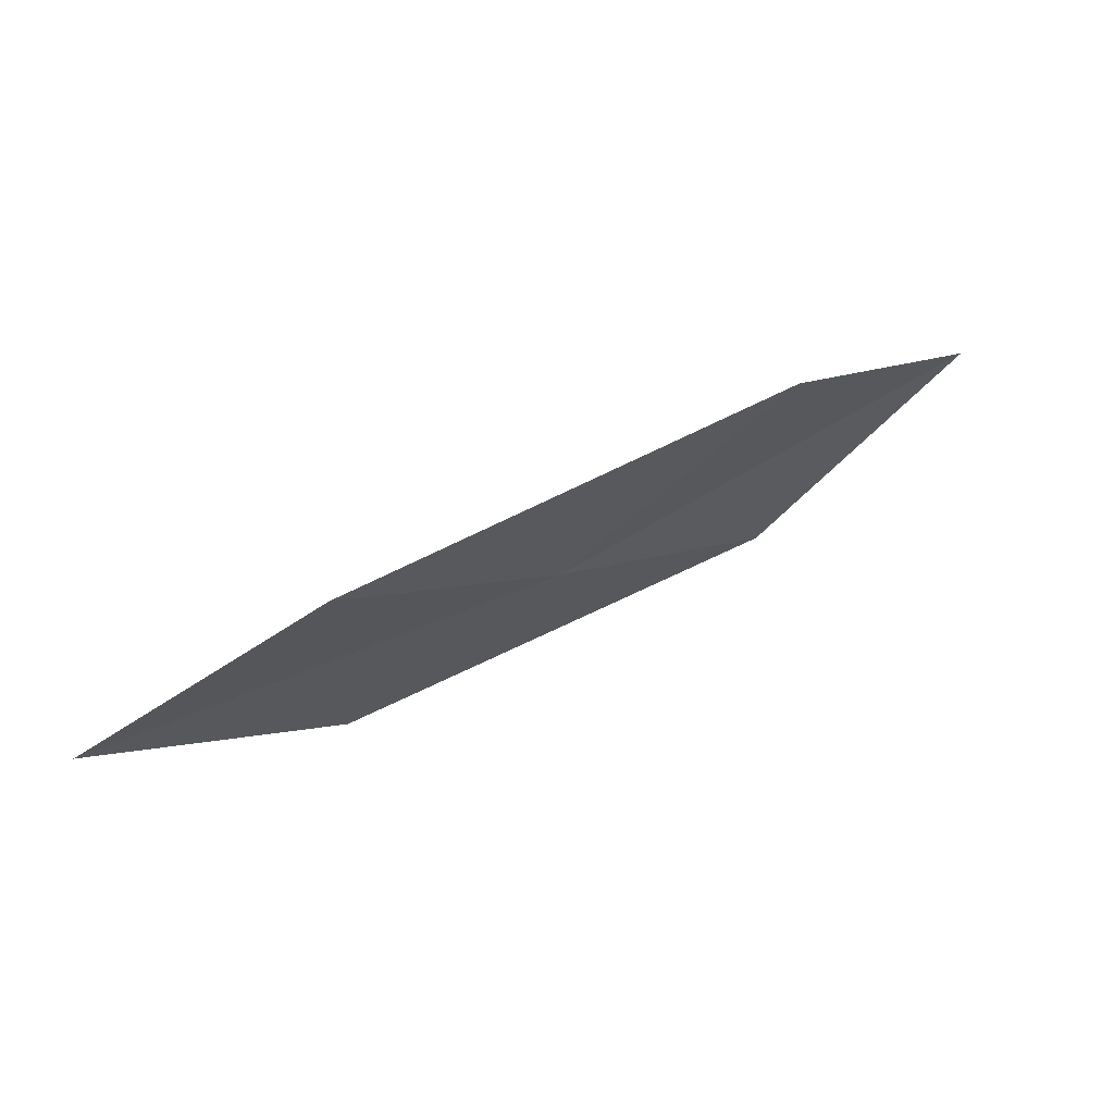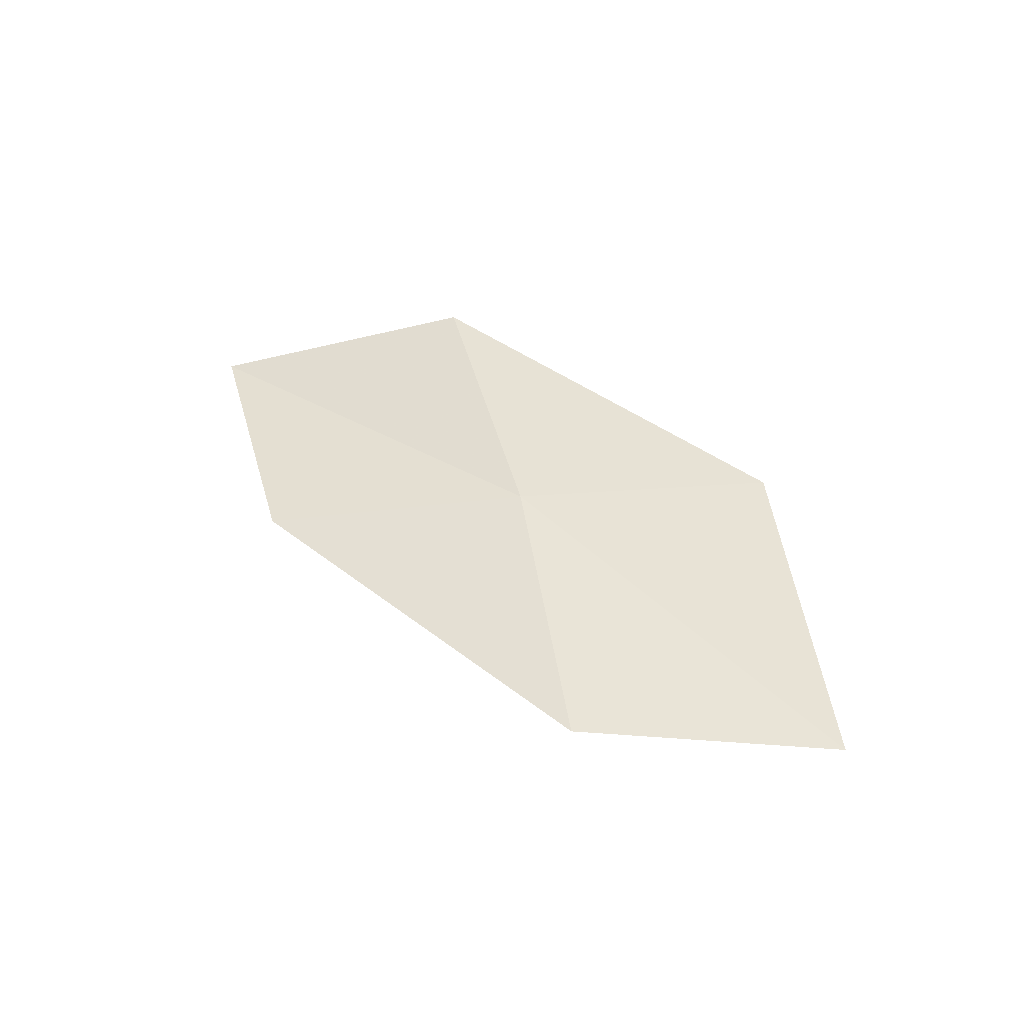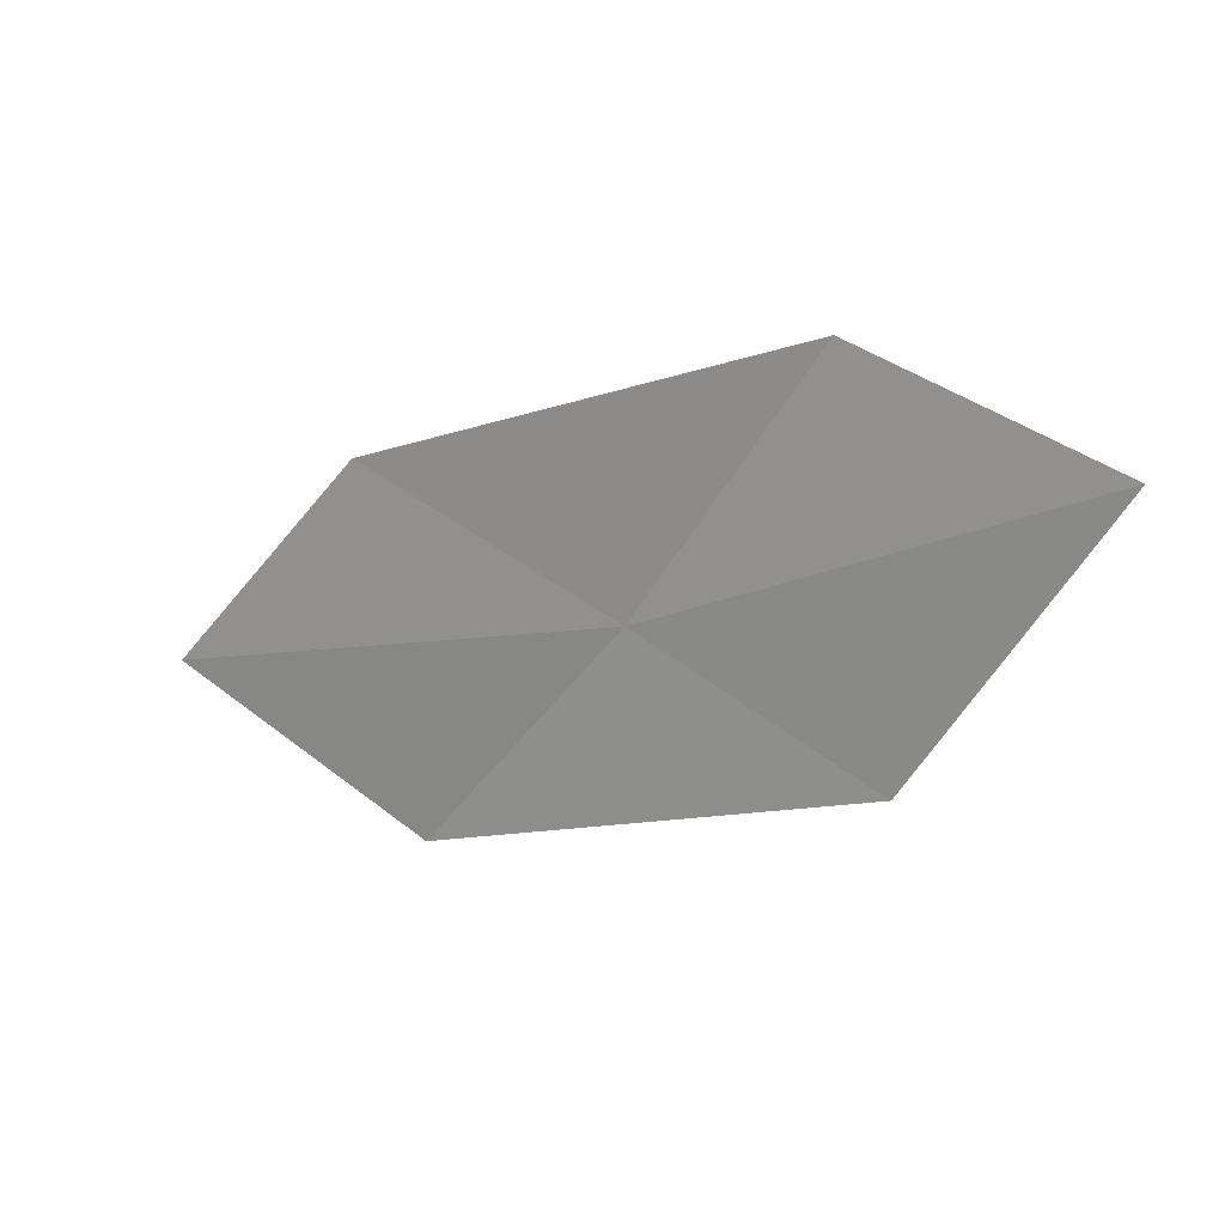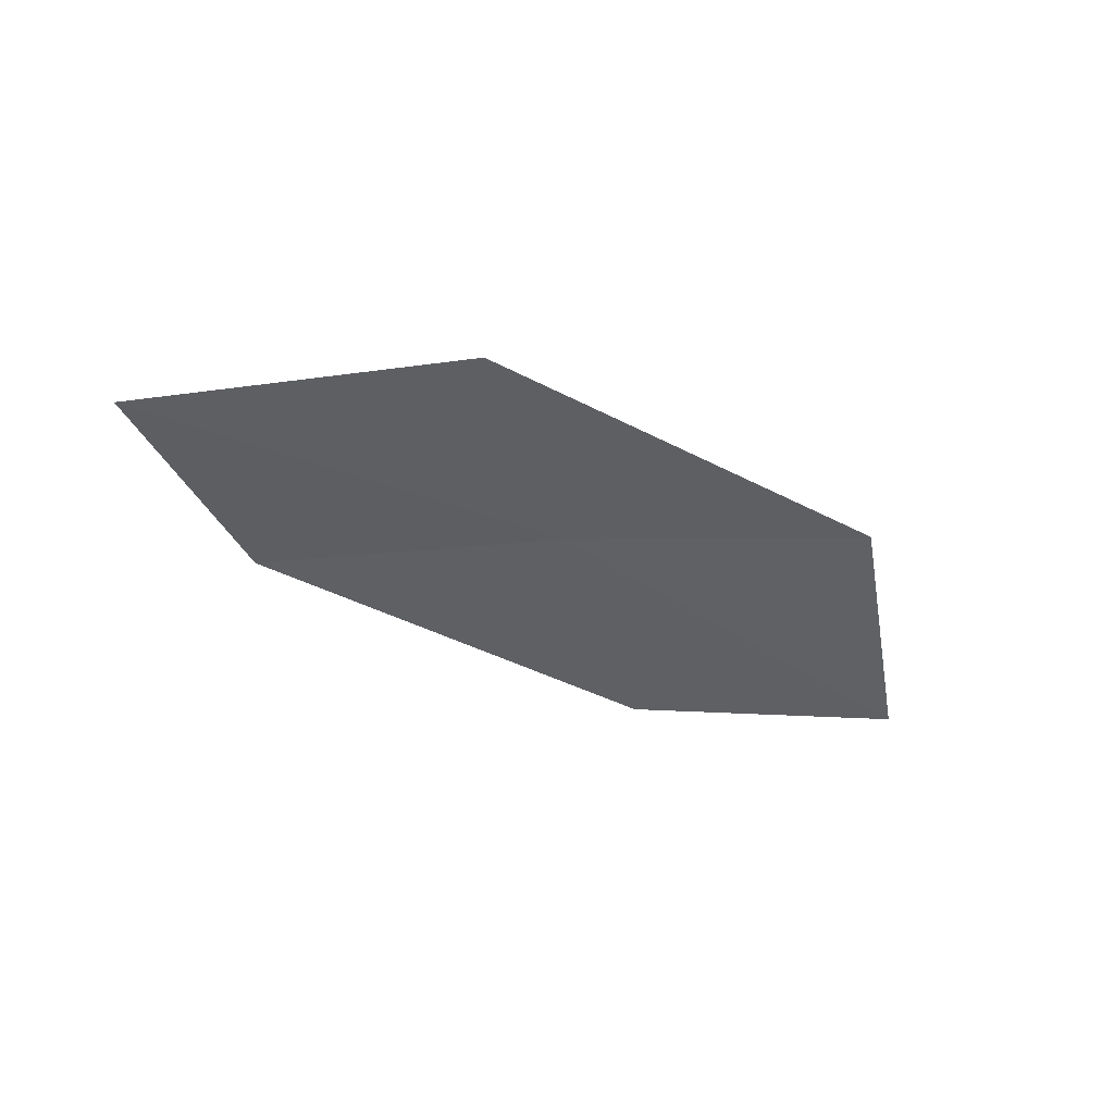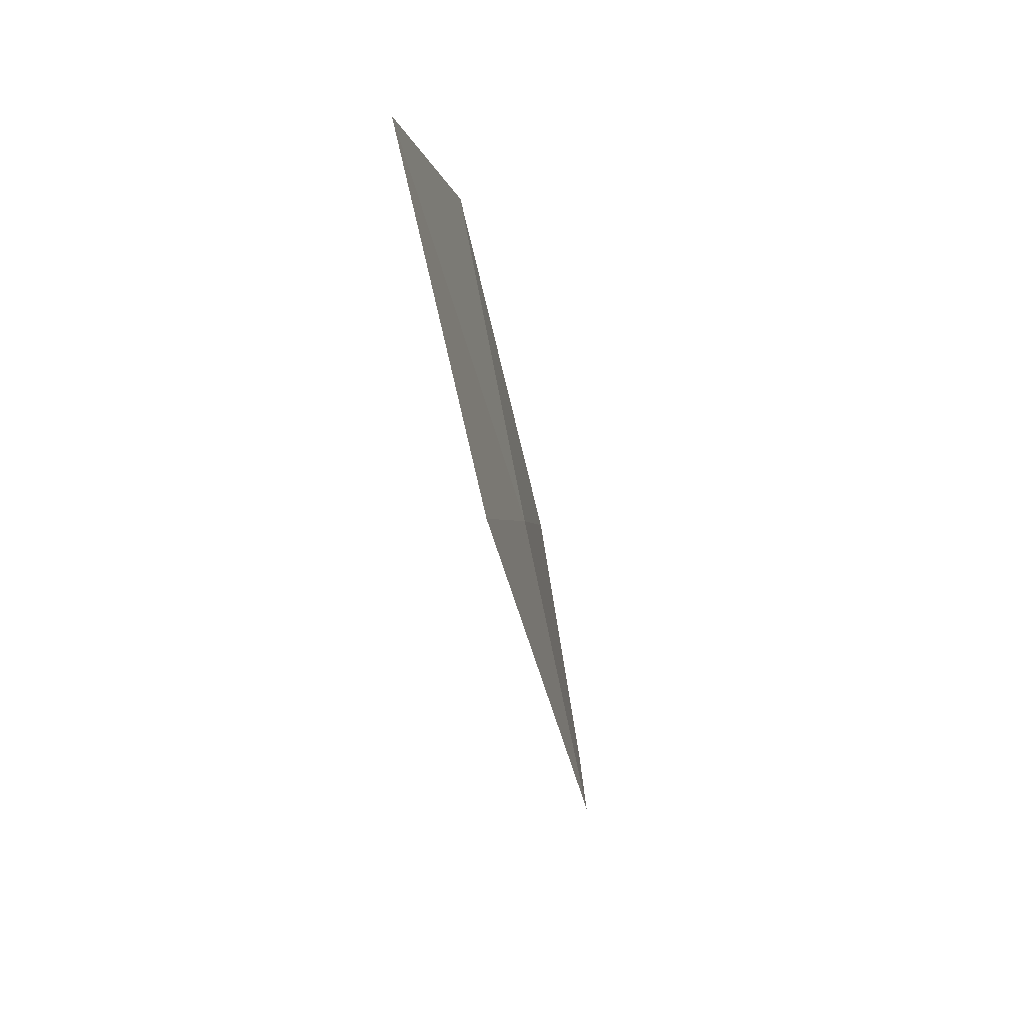
<metadata>
{"format":"obj","ext":"obj","renderer":"f3d","projection":"perspective","resolution":1024,"background":"white","views":[{"elev":78.5,"azim":-23.5,"up":"+Y"},{"elev":46.1,"azim":-150.8,"up":"+Z"},{"elev":11.3,"azim":-146.4,"up":"+Y"},{"elev":-33.1,"azim":-46.4,"up":"+Z"},{"elev":-28.0,"azim":-74.2,"up":"+Y"}]}
</metadata>
<code>
v -14.81 -7.651 18.29
v -15.89 -6.277 18.24
v -17.24 -6.809 18.34
v -16.1 -8.312 18.46
v -13.45 -6.951 18.02
v -13.62 -8.873 18.32
v -12.35 -8.049 17.97
f 1 3 2
f 1 4 3
f 1 2 5
f 1 6 4
f 1 5 7
f 1 7 6

</code>
